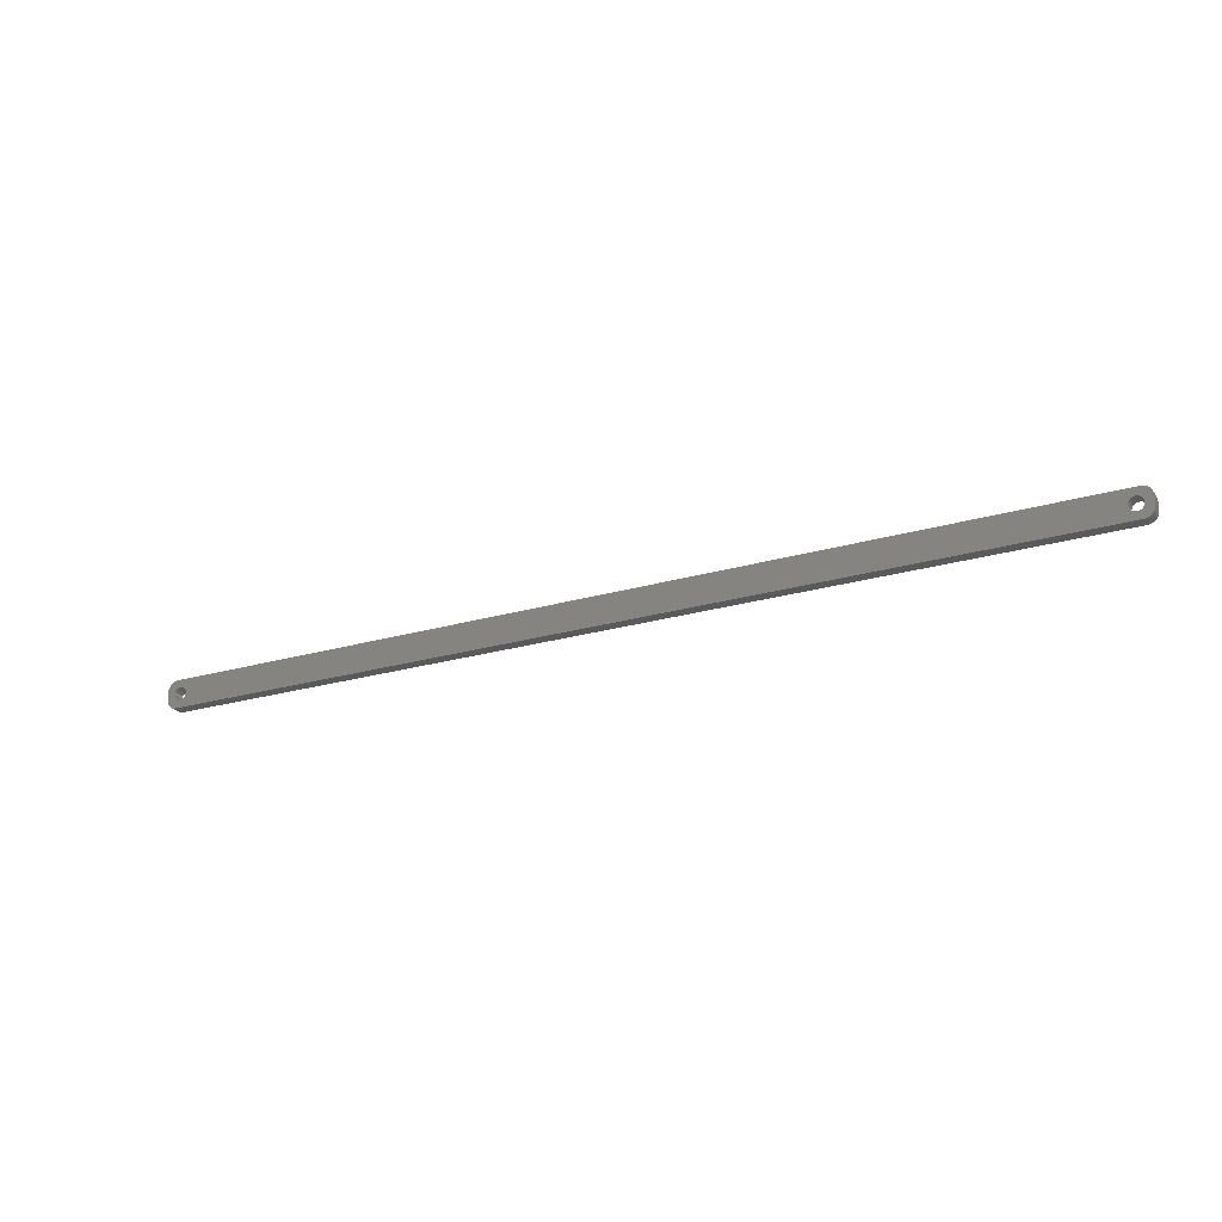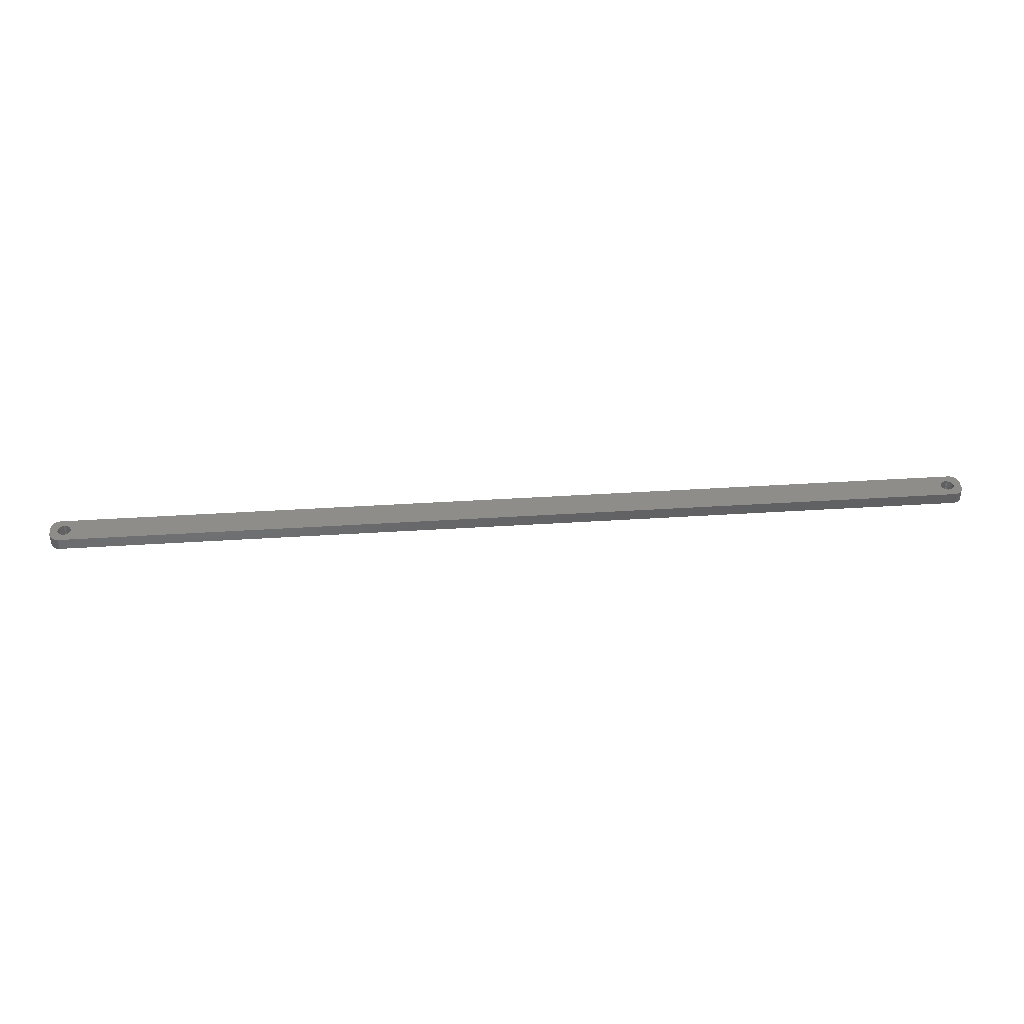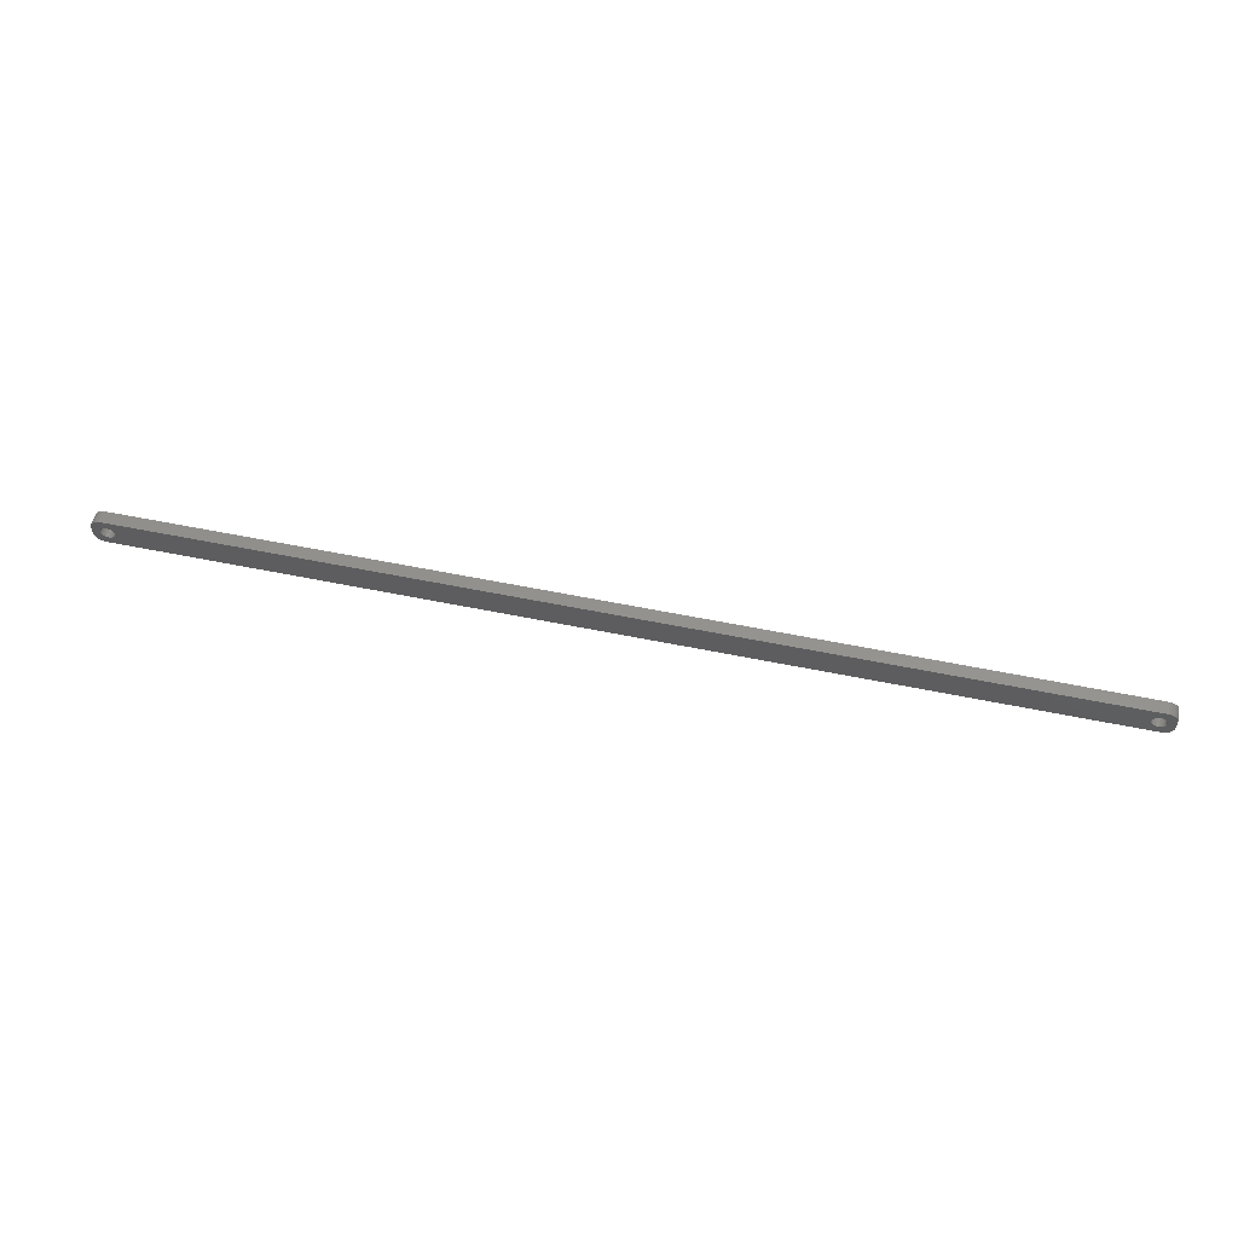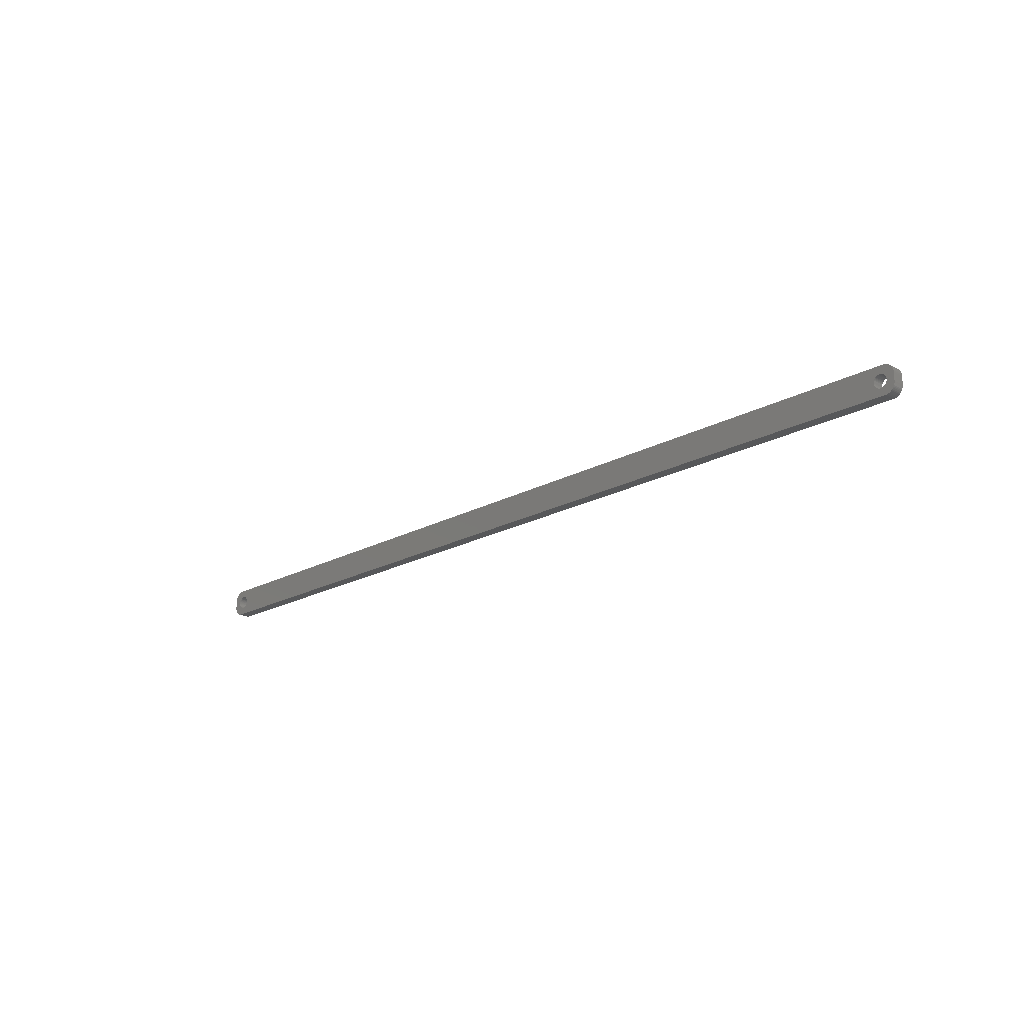
<metadata>
{"format":"stl","ext":"stl","renderer":"f3d","projection":"perspective","resolution":1024,"background":"white","views":[{"elev":-22.8,"azim":-152.9,"up":"+Y"},{"elev":41.6,"azim":175.6,"up":"+Z"},{"elev":55.6,"azim":-167.7,"up":"+Y"},{"elev":-19.6,"azim":-134.1,"up":"+Y"}]}
</metadata>
<code>
# stl→obj: 304 verts, 612 faces
v -222 1.196 0
v -222.2 1.566 6
v -222.2 1.566 0
v -222 1.196 6
v -222.4 1.91 6
v -222.4 1.91 0
v -224 3.091 0
v -223.6 2.941 6
v -224 3.091 6
v -223.6 2.941 0
v -226.4 2.941 0
v -226 3.091 6
v -226.4 2.941 6
v -226 3.091 0
v -228 1.196 6
v -227.8 1.566 0
v -227.8 1.566 6
v -228 1.196 0
v -221.9 -0.8082 0
v -221.8 -0.4073 6
v -221.8 -0.4073 0
v -221.9 -0.8082 6
v -224.8 3.244 0
v -224.4 3.192 6
v -224.8 3.244 6
v -224.4 3.192 0
v -223.3 2.744 0
v -222.9 2.504 6
v -223.3 2.744 6
v -222.9 2.504 0
v -228.2 0.4073 6
v -228.1 0.8082 0
v -228.1 0.8082 6
v -228.2 0.4073 0
v -227.6 1.91 6
v -227.4 2.225 0
v -227.4 2.225 6
v -227.6 1.91 0
v -226.7 2.744 0
v -226.7 2.744 6
v -225.6 3.192 0
v -225.2 3.244 6
v -225.6 3.192 6
v -225.2 3.244 0
v -221.8 0 0
v -221.8 0.4073 6
v -221.8 0.4073 0
v -221.8 0 6
v -222 -1.196 0
v -222 -1.196 6
v -222.9 -2.504 0
v -223.3 -2.744 6
v -222.9 -2.504 6
v -223.3 -2.744 0
v -221.9 0.8082 6
v -221.9 0.8082 0
v -222.6 2.225 6
v -222.6 2.225 0
v -228.2 0 6
v -228.2 0 0
v -227.1 2.504 0
v -227.1 2.504 6
v -222.4 -1.91 0
v -222.2 -1.566 6
v -222.2 -1.566 0
v -222.4 -1.91 6
v -224.8 -3.244 0
v -225.2 -3.244 6
v -224.8 -3.244 6
v -225.2 -3.244 0
v -228 -1.196 6
v -228.1 -0.8082 0
v -228.1 -0.8082 6
v -228 -1.196 0
v -227.8 -1.566 6
v -227.8 -1.566 0
v -224.4 -3.192 0
v -224.4 -3.192 6
v -224 -3.091 0
v -224 -3.091 6
v -223.6 -2.941 6
v -223.6 -2.941 0
v -222.6 -2.225 0
v -222.6 -2.225 6
v -226.7 -2.744 0
v -227.1 -2.504 6
v -226.7 -2.744 6
v -227.1 -2.504 0
v -225.6 -3.192 0
v -226 -3.091 6
v -225.6 -3.192 6
v -226 -3.091 0
v -227.4 -2.225 6
v -227.6 -1.91 0
v -227.6 -1.91 6
v -227.4 -2.225 0
v -228.2 -0.4073 0
v -228.2 -0.4073 6
v -226.4 -2.941 0
v -226.4 -2.941 6
v 228.2 0 0
v 228.2 0.4073 6
v 228.2 0.4073 0
v 228.2 0 6
v 224.8 3.244 0
v 225.2 3.244 6
v 224.8 3.244 6
v 225.2 3.244 0
v 225.2 -3.244 0
v 224.8 -3.244 6
v 225.2 -3.244 6
v 224.8 -3.244 0
v 227.1 2.504 0
v 227.4 2.225 6
v 227.1 2.504 6
v 227.4 2.225 0
v 222.4 1.91 6
v 222.6 2.225 0
v 222.6 2.225 6
v 222.4 1.91 0
v 223.3 2.744 0
v 223.6 2.941 6
v 223.3 2.744 6
v 223.6 2.941 0
v 228 1.196 0
v 227.8 1.566 6
v 227.8 1.566 0
v 228 1.196 6
v 227.6 1.91 6
v 227.6 1.91 0
v 226 3.091 0
v 226.4 2.941 6
v 226 3.091 6
v 226.4 2.941 0
v 225.6 3.192 0
v 225.6 3.192 6
v 226.7 2.744 0
v 226.7 2.744 6
v 221.9 0.8082 6
v 222 1.196 0
v 222 1.196 6
v 221.9 0.8082 0
v 222.2 1.566 0
v 222.2 1.566 6
v 222.9 2.504 0
v 222.9 2.504 6
v 224 3.091 0
v 224.4 3.192 6
v 224 3.091 6
v 224.4 3.192 0
v 226.4 -2.941 0
v 226 -3.091 6
v 226.4 -2.941 6
v 226 -3.091 0
v 227.4 -2.225 0
v 227.6 -1.91 6
v 227.6 -1.91 0
v 227.4 -2.225 6
v 227.1 -2.504 0
v 226.7 -2.744 6
v 227.1 -2.504 6
v 226.7 -2.744 0
v 227.8 -1.566 0
v 228 -1.196 6
v 228 -1.196 0
v 227.8 -1.566 6
v 223.3 -2.744 0
v 222.9 -2.504 6
v 223.3 -2.744 6
v 222.9 -2.504 0
v 224.4 -3.192 0
v 224 -3.091 6
v 224.4 -3.192 6
v 224 -3.091 0
v 222.4 -1.91 6
v 222.2 -1.566 0
v 222.2 -1.566 6
v 222.4 -1.91 0
v 222.6 -2.225 6
v 222.6 -2.225 0
v 228.1 0.8082 0
v 228.1 0.8082 6
v 221.8 0.4073 6
v 221.8 0.4073 0
v 221.8 0 6
v 221.8 0 0
v 221.8 -0.4073 6
v 221.8 -0.4073 0
v 228.2 -0.4073 0
v 228.2 -0.4073 6
v 225.6 -3.192 0
v 225.6 -3.192 6
v 228.1 -0.8082 6
v 228.1 -0.8082 0
v 223.6 -2.941 0
v 223.6 -2.941 6
v 222 -1.196 0
v 222 -1.196 6
v 221.9 -0.8082 6
v 221.9 -0.8082 0
v -232 -2 0
v -232 2 6
v -232 2 0
v -232 -2 6
v -232 -2.627 0
v -232 -2.627 6
v 227.3 6.99 0
v -227.3 6.99 6
v 227.3 6.99 6
v -227.3 6.99 0
v -227.3 -6.99 0
v 227.3 -6.99 6
v -227.3 -6.99 6
v 227.3 -6.99 0
v -232 2.627 6
v -232 2.627 0
v 232 2 6
v 232 2.627 6
v 232 -2 6
v 231.8 3.243 6
v 231.6 3.841 6
v 231.4 4.409 6
v 231 4.939 6
v 232 -2.627 6
v 230.6 5.423 6
v 230.2 5.853 6
v 231.8 -3.243 6
v 229.7 6.222 6
v 231.6 -3.841 6
v 229.1 6.524 6
v 228.5 6.755 6
v 231.4 -4.409 6
v 231 -4.939 6
v 227.9 6.911 6
v -227.9 6.911 6
v -228.5 6.755 6
v -229.1 6.524 6
v -229.7 6.222 6
v -230.2 5.853 6
v -230.6 5.423 6
v -231 4.939 6
v 230.6 -5.423 6
v 230.2 -5.853 6
v 229.7 -6.222 6
v 229.1 -6.524 6
v 228.5 -6.755 6
v 227.9 -6.911 6
v -227.9 -6.911 6
v -229.1 -6.524 6
v -230.2 -5.853 6
v -231 -4.939 6
v -231.6 -3.841 6
v -228.5 -6.755 6
v -231.4 4.409 6
v -231.6 3.841 6
v -231.8 3.243 6
v -229.7 -6.222 6
v -230.6 -5.423 6
v -231.4 -4.409 6
v -231.8 -3.243 6
v 231.6 -3.841 0
v 231.4 -4.409 0
v -229.1 -6.524 0
v -228.5 -6.755 0
v -227.9 -6.911 0
v -229.7 -6.222 0
v -230.6 -5.423 0
v -230.2 -5.853 0
v 232 2 0
v 232 -2 0
v 231.8 -3.243 0
v 232 -2.627 0
v 229.1 -6.524 0
v 229.7 -6.222 0
v 231 4.939 0
v 231.4 4.409 0
v 231.6 3.841 0
v 231.8 3.243 0
v 230.6 5.423 0
v 230.2 5.853 0
v 229.1 6.524 0
v 228.5 6.755 0
v 227.9 6.911 0
v -228.5 6.755 0
v -229.1 6.524 0
v -231 4.939 0
v -230.6 5.423 0
v 231 -4.939 0
v 232 2.627 0
v 230.6 -5.423 0
v 230.2 -5.853 0
v 228.5 -6.755 0
v 227.9 -6.911 0
v -231 -4.939 0
v 229.7 6.222 0
v -227.9 6.911 0
v -230.2 5.853 0
v -231.6 3.841 0
v -231.4 -4.409 0
v -231.6 -3.841 0
v -231.8 -3.243 0
v -229.7 6.222 0
v -231.4 4.409 0
v -231.8 3.243 0
f 1 2 3
f 2 1 4
f 3 5 6
f 5 3 2
f 7 8 9
f 8 7 10
f 11 12 13
f 12 11 14
f 15 16 17
f 16 15 18
f 19 20 21
f 20 19 22
f 23 24 25
f 24 23 26
f 27 28 29
f 28 27 30
f 31 32 33
f 32 31 34
f 35 36 37
f 36 35 38
f 39 13 40
f 13 39 11
f 41 42 43
f 42 41 44
f 45 46 47
f 46 45 48
f 49 22 19
f 22 49 50
f 51 52 53
f 52 51 54
f 47 55 56
f 55 47 46
f 56 4 1
f 4 56 55
f 30 57 28
f 57 30 58
f 44 25 42
f 25 44 23
f 26 9 24
f 9 26 7
f 10 29 8
f 29 10 27
f 59 34 31
f 34 59 60
f 33 18 15
f 18 33 32
f 17 38 35
f 38 17 16
f 14 43 12
f 43 14 41
f 61 40 62
f 40 61 39
f 36 62 37
f 62 36 61
f 21 48 45
f 48 21 20
f 63 64 65
f 64 63 66
f 67 68 69
f 68 67 70
f 71 72 73
f 72 71 74
f 75 74 71
f 74 75 76
f 77 69 78
f 69 77 67
f 6 57 58
f 57 6 5
f 79 78 80
f 78 79 77
f 54 81 52
f 81 54 82
f 82 80 81
f 80 82 79
f 83 53 84
f 53 83 51
f 65 50 49
f 50 65 64
f 85 86 87
f 86 85 88
f 89 90 91
f 90 89 92
f 70 91 68
f 91 70 89
f 93 94 95
f 94 93 96
f 88 93 86
f 93 88 96
f 73 97 98
f 97 73 72
f 98 60 59
f 60 98 97
f 83 66 63
f 66 83 84
f 99 87 100
f 87 99 85
f 95 76 75
f 76 95 94
f 92 100 90
f 100 92 99
f 101 102 103
f 102 101 104
f 105 106 107
f 106 105 108
f 109 110 111
f 110 109 112
f 113 114 115
f 114 113 116
f 117 118 119
f 118 117 120
f 121 122 123
f 122 121 124
f 125 126 127
f 126 125 128
f 127 129 130
f 129 127 126
f 131 132 133
f 132 131 134
f 135 133 136
f 133 135 131
f 137 115 138
f 115 137 113
f 139 140 141
f 140 139 142
f 141 143 144
f 143 141 140
f 145 123 146
f 123 145 121
f 147 148 149
f 148 147 150
f 151 152 153
f 152 151 154
f 155 156 157
f 156 155 158
f 159 160 161
f 160 159 162
f 163 164 165
f 164 163 166
f 167 168 169
f 168 167 170
f 171 172 173
f 172 171 174
f 175 176 177
f 176 175 178
f 179 178 175
f 178 179 180
f 181 128 125
f 128 181 182
f 103 182 181
f 182 103 102
f 130 114 116
f 114 130 129
f 108 136 106
f 136 108 135
f 134 138 132
f 138 134 137
f 144 120 117
f 120 144 143
f 183 142 139
f 142 183 184
f 185 184 183
f 184 185 186
f 187 186 185
f 186 187 188
f 118 146 119
f 146 118 145
f 124 149 122
f 149 124 147
f 150 107 148
f 107 150 105
f 189 104 101
f 104 189 190
f 191 111 192
f 111 191 109
f 155 161 158
f 161 155 159
f 165 193 194
f 193 165 164
f 157 166 163
f 166 157 156
f 195 169 196
f 169 195 167
f 174 196 172
f 196 174 195
f 112 173 110
f 173 112 171
f 170 179 168
f 179 170 180
f 177 197 198
f 197 177 176
f 199 188 187
f 188 199 200
f 154 192 152
f 192 154 191
f 162 153 160
f 153 162 151
f 194 190 189
f 190 194 193
f 198 200 199
f 200 198 197
f 201 202 203
f 202 201 204
f 205 204 201
f 204 205 206
f 207 208 209
f 208 207 210
f 211 212 213
f 212 211 214
f 203 215 216
f 215 203 202
f 128 217 218
f 217 104 219
f 126 218 220
f 190 219 104
f 126 220 221
f 193 219 190
f 129 221 222
f 164 219 193
f 129 222 223
f 219 164 224
f 114 223 225
f 166 224 164
f 114 225 226
f 224 166 227
f 115 226 228
f 227 166 229
f 115 228 230
f 156 229 166
f 138 230 231
f 229 156 232
f 232 156 233
f 217 102 104
f 217 182 102
f 217 128 182
f 138 231 234
f 218 126 128
f 221 129 126
f 223 114 129
f 132 234 209
f 226 115 114
f 230 138 115
f 234 132 138
f 209 133 132
f 209 136 133
f 209 106 136
f 209 107 106
f 209 148 107
f 209 149 148
f 209 122 149
f 209 123 122
f 209 146 123
f 209 119 146
f 183 48 185
f 46 183 139
f 55 139 141
f 4 141 144
f 2 144 117
f 5 117 119
f 57 119 209
f 183 46 48
f 139 55 46
f 141 4 55
f 144 2 4
f 117 5 2
f 119 57 5
f 208 57 209
f 57 208 28
f 28 208 29
f 29 208 8
f 8 208 9
f 9 208 24
f 24 208 25
f 25 208 42
f 208 43 42
f 208 12 43
f 208 13 12
f 235 13 208
f 13 235 40
f 236 40 235
f 237 40 236
f 40 237 62
f 238 62 237
f 239 62 238
f 62 239 37
f 240 37 239
f 241 37 240
f 37 241 35
f 158 233 156
f 233 158 242
f 242 158 243
f 161 243 158
f 243 161 244
f 244 161 245
f 160 245 161
f 245 160 246
f 246 160 247
f 153 247 160
f 247 153 212
f 152 212 153
f 192 212 152
f 111 212 192
f 110 212 111
f 173 212 110
f 172 212 173
f 196 212 172
f 169 212 196
f 168 212 169
f 179 212 168
f 48 187 185
f 20 187 48
f 187 20 199
f 22 199 20
f 199 22 198
f 50 198 22
f 198 50 177
f 64 177 50
f 177 64 175
f 66 175 64
f 175 66 179
f 84 179 66
f 179 84 212
f 213 84 53
f 213 53 52
f 213 52 81
f 213 81 80
f 213 80 78
f 213 78 69
f 213 69 68
f 84 213 212
f 91 213 68
f 90 213 91
f 100 213 90
f 248 100 87
f 249 87 86
f 250 86 93
f 251 93 95
f 252 95 75
f 100 248 213
f 206 75 71
f 204 71 73
f 204 73 98
f 204 98 59
f 87 253 248
f 254 35 241
f 255 35 254
f 204 59 202
f 35 255 17
f 71 204 206
f 256 17 255
f 87 249 253
f 215 17 256
f 86 257 249
f 17 215 15
f 86 250 257
f 202 15 215
f 93 258 250
f 15 202 33
f 93 251 258
f 33 202 31
f 95 259 251
f 31 202 59
f 95 252 259
f 75 260 252
f 75 206 260
f 232 261 229
f 261 232 262
f 263 253 249
f 253 263 264
f 265 213 248
f 213 265 211
f 266 249 257
f 249 266 263
f 267 250 258
f 250 267 268
f 219 269 217
f 269 219 270
f 229 271 227
f 271 229 261
f 227 272 224
f 272 227 271
f 273 244 245
f 244 273 274
f 222 275 223
f 275 222 276
f 220 277 221
f 277 220 278
f 279 226 225
f 226 279 280
f 281 231 230
f 231 281 282
f 282 234 231
f 234 282 283
f 283 209 234
f 209 283 207
f 284 237 236
f 237 284 285
f 286 240 287
f 240 286 241
f 165 270 272
f 270 101 269
f 163 272 271
f 103 269 101
f 163 271 261
f 181 269 103
f 157 261 262
f 125 269 181
f 157 262 288
f 269 125 289
f 155 288 290
f 127 289 125
f 155 290 291
f 289 127 278
f 159 291 274
f 278 127 277
f 159 274 273
f 130 277 127
f 162 273 292
f 277 130 276
f 276 130 275
f 270 189 101
f 270 194 189
f 270 165 194
f 162 292 293
f 272 163 165
f 261 157 163
f 288 155 157
f 151 293 214
f 291 159 155
f 273 162 159
f 293 151 162
f 214 154 151
f 214 191 154
f 214 109 191
f 214 112 109
f 214 171 112
f 214 174 171
f 214 195 174
f 214 167 195
f 214 170 167
f 214 180 170
f 188 45 186
f 21 188 200
f 19 200 197
f 49 197 176
f 65 176 178
f 63 178 180
f 83 180 214
f 188 21 45
f 200 19 21
f 197 49 19
f 176 65 49
f 178 63 65
f 180 83 63
f 211 83 214
f 83 211 51
f 51 211 54
f 54 211 82
f 82 211 79
f 79 211 77
f 77 211 67
f 67 211 70
f 211 89 70
f 211 92 89
f 211 99 92
f 265 99 211
f 99 265 85
f 264 85 265
f 263 85 264
f 85 263 88
f 266 88 263
f 268 88 266
f 88 268 96
f 267 96 268
f 294 96 267
f 96 294 94
f 116 275 130
f 275 116 279
f 279 116 280
f 113 280 116
f 280 113 295
f 295 113 281
f 137 281 113
f 281 137 282
f 282 137 283
f 134 283 137
f 283 134 207
f 131 207 134
f 135 207 131
f 108 207 135
f 105 207 108
f 150 207 105
f 147 207 150
f 124 207 147
f 121 207 124
f 145 207 121
f 118 207 145
f 45 184 186
f 47 184 45
f 184 47 142
f 56 142 47
f 142 56 140
f 1 140 56
f 140 1 143
f 3 143 1
f 143 3 120
f 6 120 3
f 120 6 118
f 58 118 6
f 118 58 207
f 210 58 30
f 210 30 27
f 210 27 10
f 210 10 7
f 210 7 26
f 210 26 23
f 210 23 44
f 58 210 207
f 41 210 44
f 14 210 41
f 11 210 14
f 296 11 39
f 285 39 61
f 297 61 36
f 286 36 38
f 298 38 16
f 11 296 210
f 216 16 18
f 203 18 32
f 203 32 34
f 203 34 60
f 39 284 296
f 299 94 294
f 300 94 299
f 203 60 201
f 94 300 76
f 18 203 216
f 301 76 300
f 39 285 284
f 205 76 301
f 61 302 285
f 76 205 74
f 61 297 302
f 201 74 205
f 36 287 297
f 74 201 72
f 36 286 287
f 72 201 97
f 38 303 286
f 97 201 60
f 38 298 303
f 16 304 298
f 16 216 304
f 300 260 301
f 260 300 252
f 299 252 300
f 252 299 259
f 267 251 294
f 251 267 258
f 264 248 253
f 248 264 265
f 268 257 250
f 257 268 266
f 224 270 219
f 270 224 272
f 233 262 232
f 262 233 288
f 291 242 243
f 242 291 290
f 274 243 244
f 243 274 291
f 242 288 233
f 288 242 290
f 293 246 247
f 246 293 292
f 292 245 246
f 245 292 273
f 214 247 212
f 247 214 293
f 221 276 222
f 276 221 277
f 280 228 226
f 228 280 295
f 295 230 228
f 230 295 281
f 297 240 239
f 240 297 287
f 210 235 208
f 235 210 296
f 216 256 304
f 256 216 215
f 301 206 205
f 206 301 260
f 294 259 299
f 259 294 251
f 223 279 225
f 279 223 275
f 296 236 235
f 236 296 284
f 303 241 286
f 241 303 254
f 304 255 298
f 255 304 256
f 218 278 220
f 278 218 289
f 217 289 218
f 289 217 269
f 302 239 238
f 239 302 297
f 285 238 237
f 238 285 302
f 298 254 303
f 254 298 255

</code>
